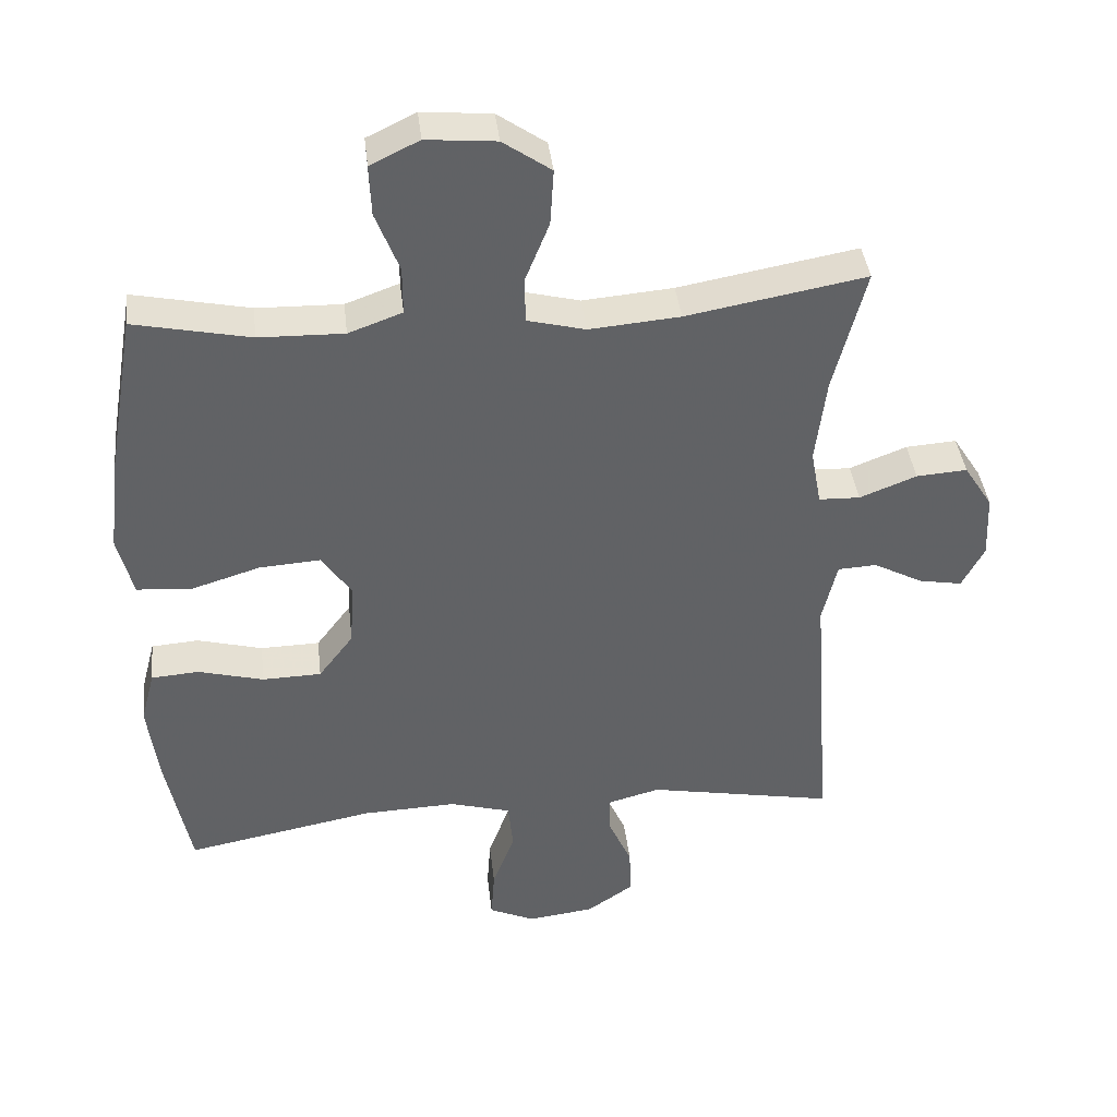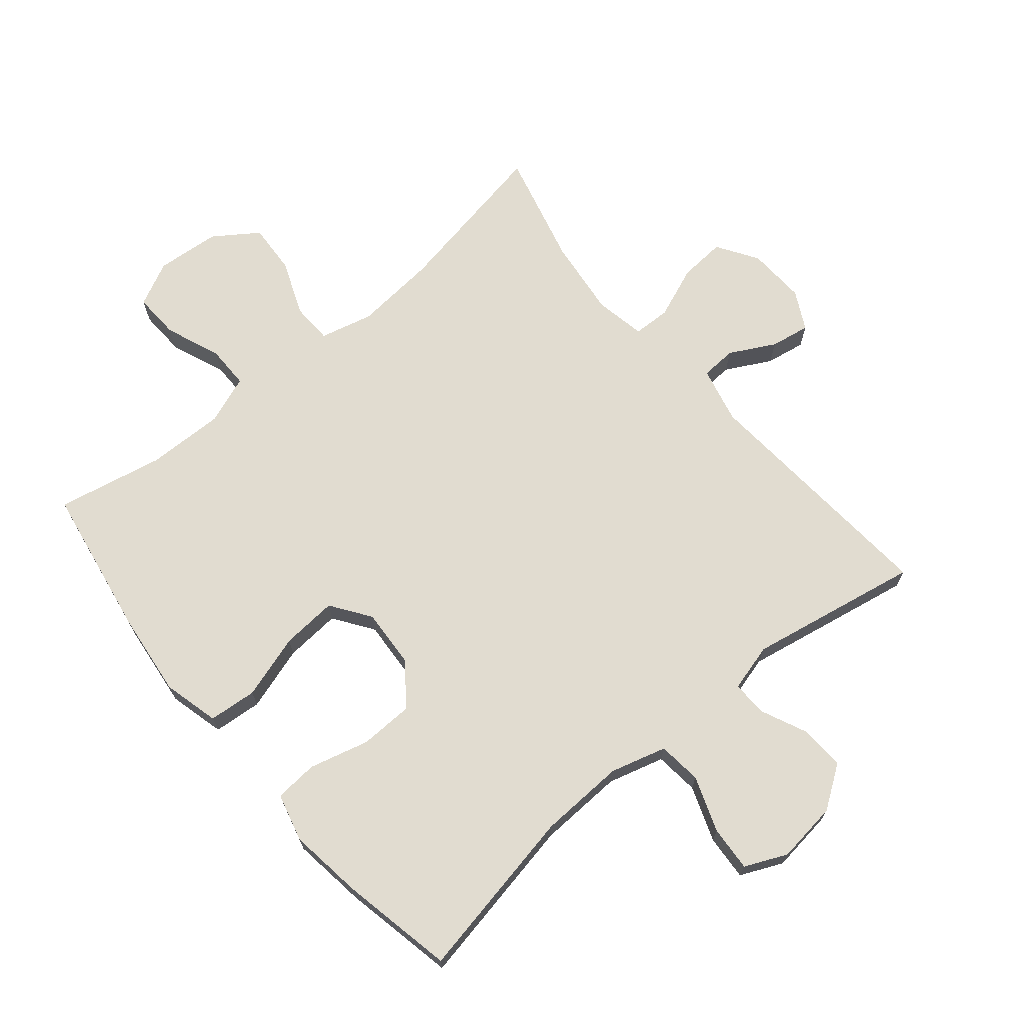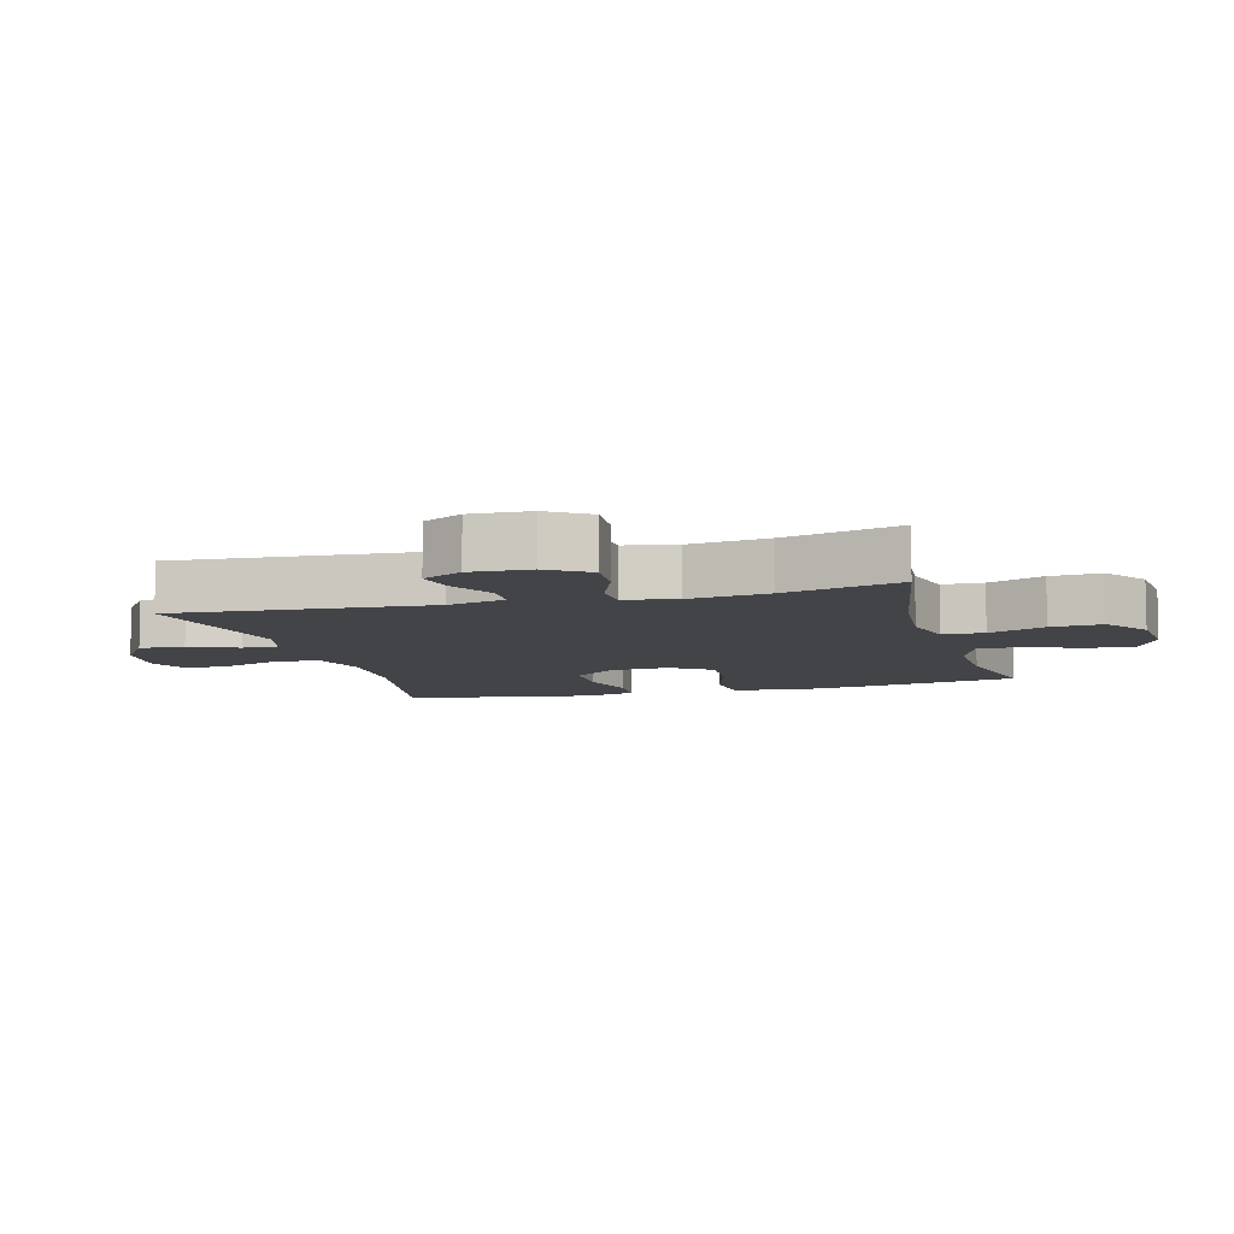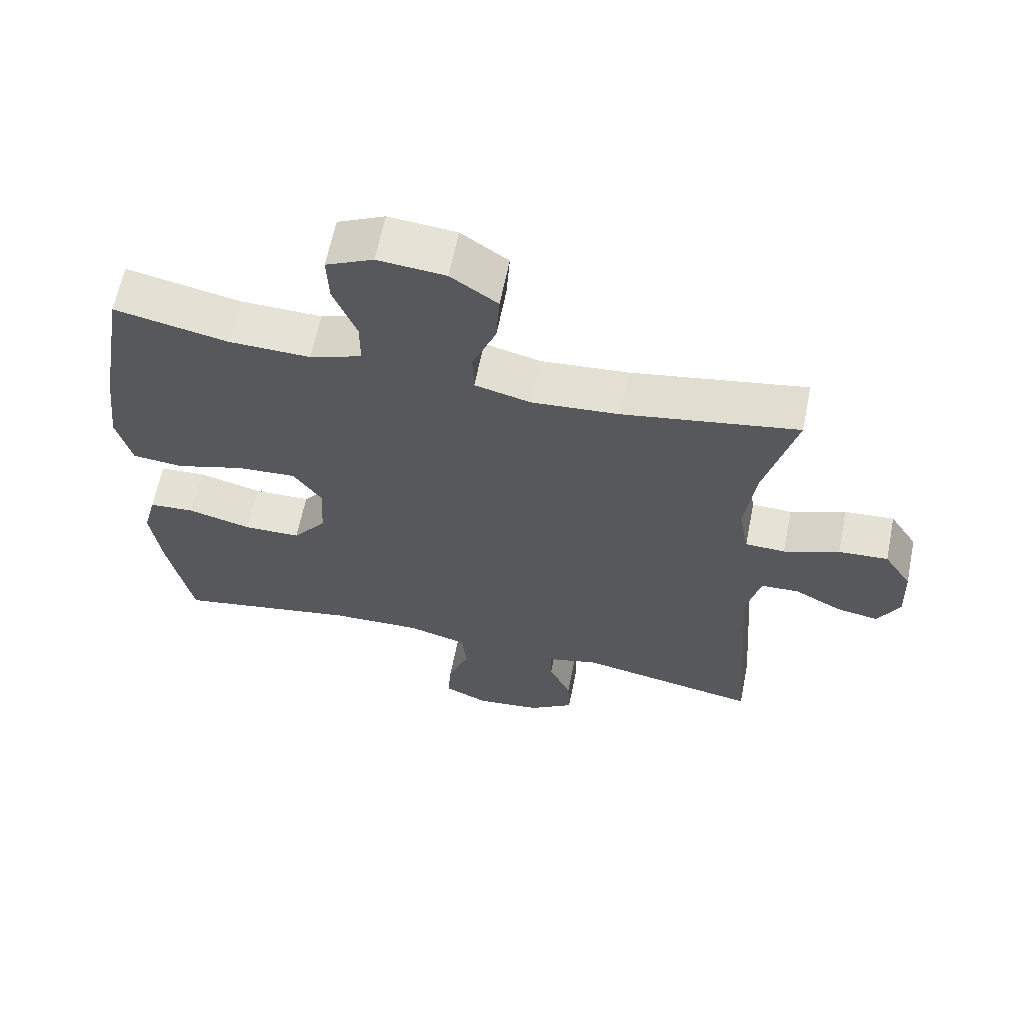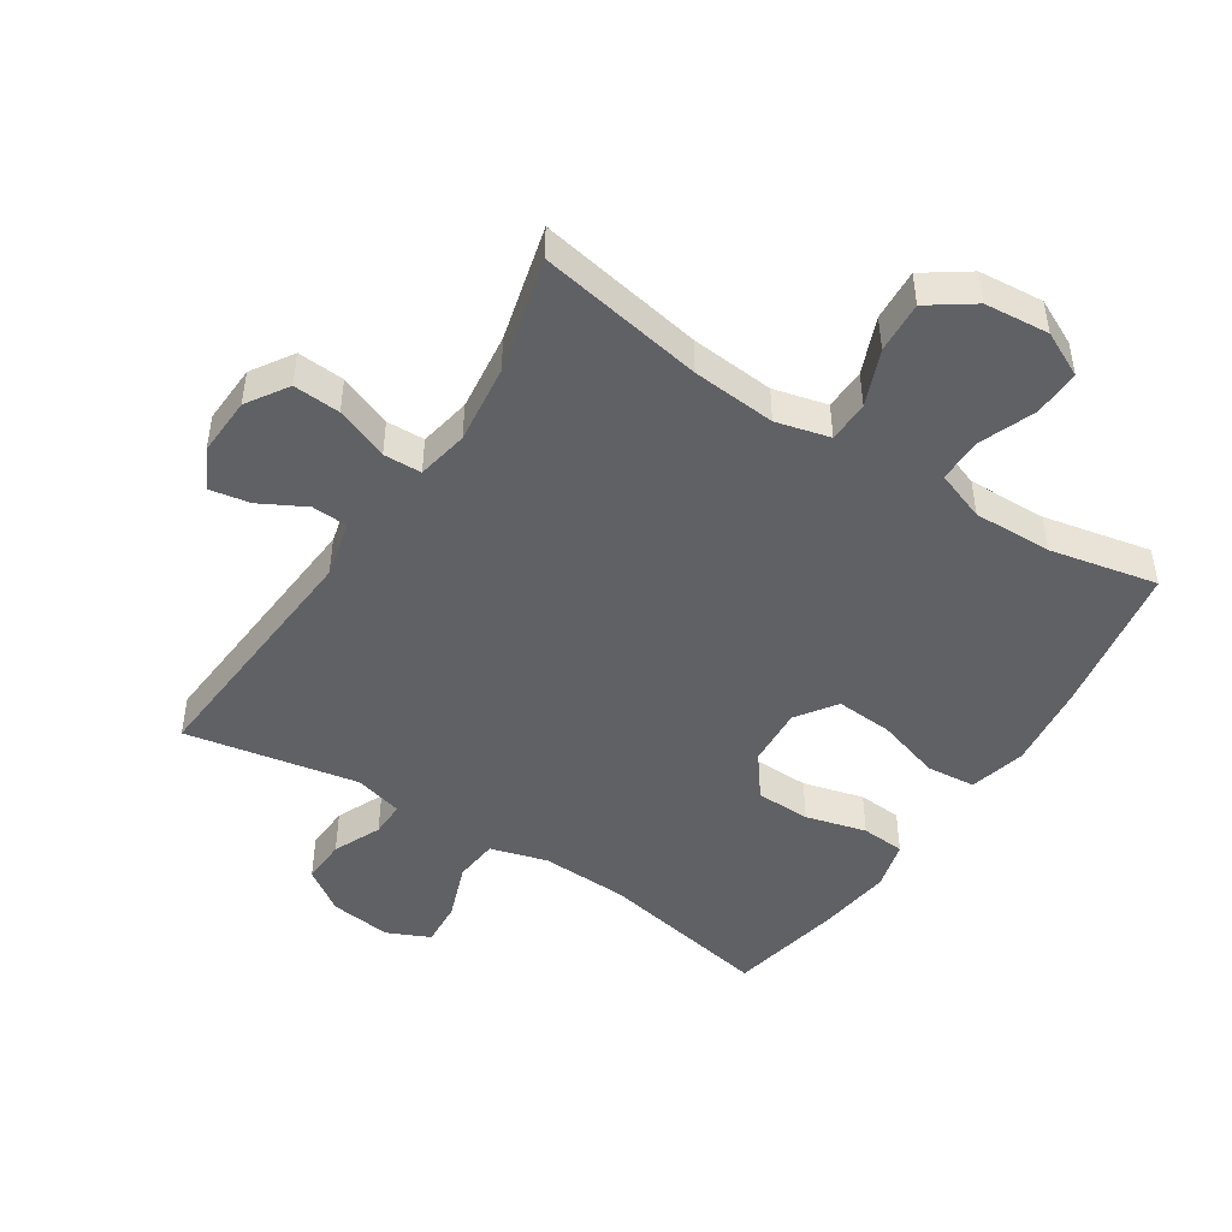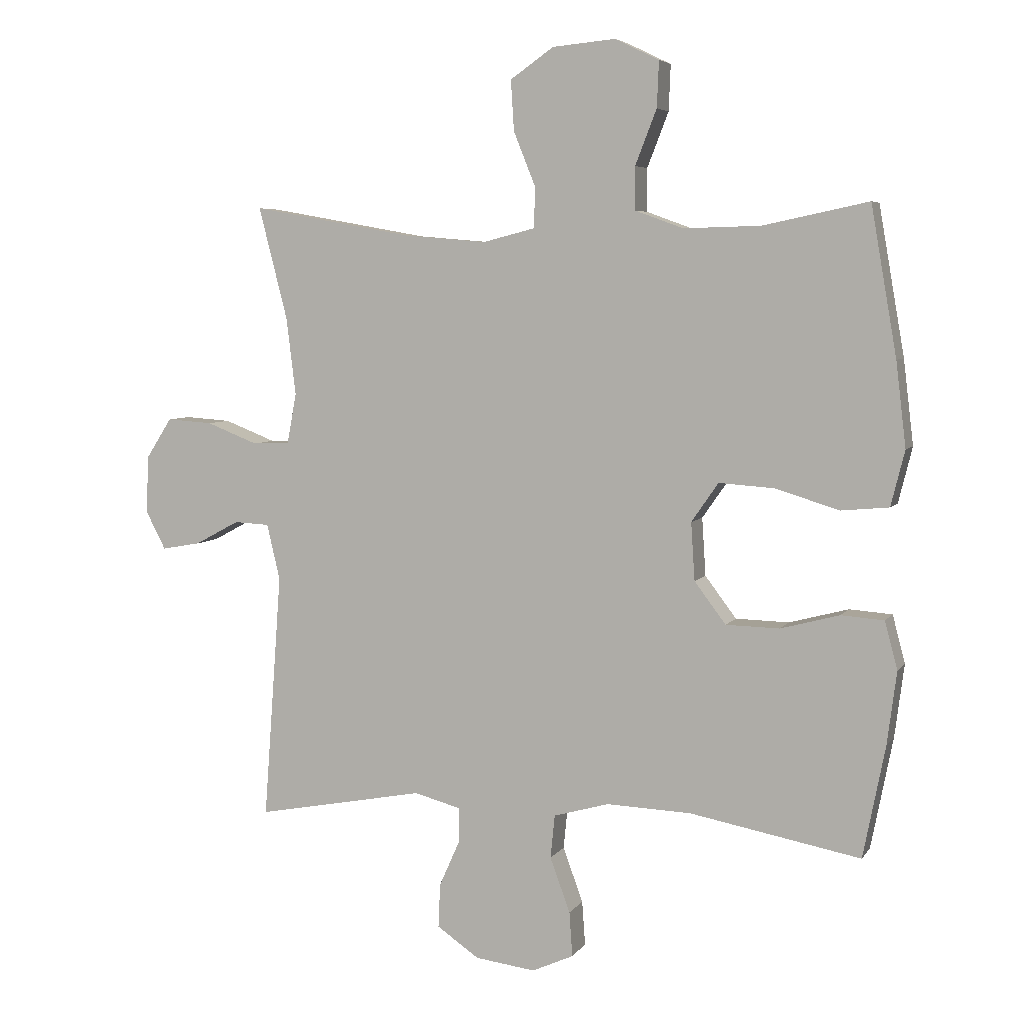
<metadata>
{"format":"obj","ext":"obj","renderer":"f3d","projection":"perspective","resolution":1024,"background":"white","views":[{"elev":39.9,"azim":173.5,"up":"+Z"},{"elev":69.4,"azim":139.9,"up":"+Y"},{"elev":-8.3,"azim":-74.6,"up":"+Y"},{"elev":63.2,"azim":-168.6,"up":"+Z"},{"elev":-47.2,"azim":-33.0,"up":"+Y"},{"elev":5.5,"azim":18.7,"up":"+Z"}]}
</metadata>
<code>
v -0.5 0.07 -0.5
v -0.471 0.07 -0.107
v -0.492 0.07 -0.018
v -0.548 0.07 -0.015
v -0.619 0.07 -0.053
v -0.681 0.07 -0.064
v -0.713 0.07 -0.003
v -0.709 0.07 0.089
v -0.668 0.07 0.153
v -0.595 0.07 0.148
v -0.513 0.07 0.116
v -0.454 0.07 0.118
v -0.439 0.07 0.198
v -0.454 0.07 0.321
v -0.5 0.07 0.5
v -0.243 0.07 0.454
v -0.113 0.07 0.443
v -0.03 0.07 0.464
v -0.028 0.07 0.528
v -0.063 0.07 0.615
v -0.068 0.07 0.695
v 0.001 0.07 0.743
v 0.101 0.07 0.752
v 0.171 0.07 0.718
v 0.168 0.07 0.645
v 0.134 0.07 0.558
v 0.134 0.07 0.49
v 0.211 0.07 0.462
v 0.333 0.07 0.465
v 0.5 0.07 0.5
v 0.541 0.07 0.264
v 0.557 0.07 0.13
v 0.535 0.07 0.042
v 0.459 0.07 0.035
v 0.358 0.07 0.066
v 0.27 0.07 0.072
v 0.227 0.07 0.01
v 0.233 0.07 -0.082
v 0.283 0.07 -0.148
v 0.368 0.07 -0.15
v 0.462 0.07 -0.125
v 0.53 0.07 -0.13
v 0.55 0.07 -0.206
v 0.535 0.07 -0.322
v 0.5 0.07 -0.5
v 0.229 0.07 -0.449
v 0.094 0.07 -0.444
v 0.006 0.07 -0.469
v -0.001 0.07 -0.538
v 0.031 0.07 -0.625
v 0.036 0.07 -0.696
v -0.03 0.07 -0.726
v -0.126 0.07 -0.714
v -0.193 0.07 -0.668
v -0.19 0.07 -0.598
v -0.157 0.07 -0.524
v -0.156 0.07 -0.469
v -0.231 0.07 -0.449
v -0.5 0 -0.5
v -0.471 0 -0.107
v -0.492 0 -0.018
v -0.548 0 -0.015
v -0.619 0 -0.053
v -0.681 0 -0.064
v -0.713 0 -0.003
v -0.709 0 0.089
v -0.668 0 0.153
v -0.595 0 0.148
v -0.513 0 0.116
v -0.454 0 0.118
v -0.439 0 0.198
v -0.454 0 0.321
v -0.5 0 0.5
v -0.243 0 0.454
v -0.113 0 0.443
v -0.03 0 0.464
v -0.028 0 0.528
v -0.063 0 0.615
v -0.068 0 0.695
v 0.001 0 0.743
v 0.101 0 0.752
v 0.171 0 0.718
v 0.168 0 0.645
v 0.134 0 0.558
v 0.134 0 0.49
v 0.211 0 0.462
v 0.333 0 0.465
v 0.5 0 0.5
v 0.541 0 0.264
v 0.557 0 0.13
v 0.535 0 0.042
v 0.459 0 0.035
v 0.358 0 0.066
v 0.27 0 0.072
v 0.227 0 0.01
v 0.233 0 -0.082
v 0.283 0 -0.148
v 0.368 0 -0.15
v 0.462 0 -0.125
v 0.53 0 -0.13
v 0.55 0 -0.206
v 0.535 0 -0.322
v 0.5 0 -0.5
v 0.229 0 -0.449
v 0.094 0 -0.444
v 0.006 0 -0.469
v -0.001 0 -0.538
v 0.031 0 -0.625
v 0.036 0 -0.696
v -0.03 0 -0.726
v -0.126 0 -0.714
v -0.193 0 -0.668
v -0.19 0 -0.598
v -0.157 0 -0.524
v -0.156 0 -0.469
v -0.231 0 -0.449
f 54 55 56
f 53 54 56
f 52 53 56
f 51 52 56
f 50 51 56
f 49 50 56
f 48 49 56 57
f 47 48 57 58
f 44 45 46
f 43 44 46
f 42 43 46
f 41 42 46
f 40 41 46
f 39 40 46 47
f 38 39 47 58
f 33 34 35
f 32 33 35
f 31 32 35
f 30 31 35
f 29 30 35
f 28 29 35 36
f 27 28 36 37
f 24 25 26
f 23 24 26
f 22 23 26
f 21 22 26
f 20 21 26
f 19 20 26
f 18 19 26 27
f 58 1 2
f 38 58 2
f 37 38 2
f 27 37 2
f 18 27 2
f 17 18 2
f 9 10 11
f 8 9 11
f 7 8 11
f 6 7 11
f 5 6 11
f 4 5 11
f 3 4 11 12
f 2 3 12
f 17 2 12
f 16 17 12
f 14 15 16
f 13 14 16
f 12 13 16
f 114 113 112
f 114 112 111
f 114 111 110
f 114 110 109
f 114 109 108
f 114 108 107
f 115 114 107 106
f 116 115 106 105
f 104 103 102
f 104 102 101
f 104 101 100
f 104 100 99
f 104 99 98
f 105 104 98 97
f 116 105 97 96
f 93 92 91
f 93 91 90
f 93 90 89
f 93 89 88
f 93 88 87
f 94 93 87 86
f 95 94 86 85
f 84 83 82
f 84 82 81
f 84 81 80
f 84 80 79
f 84 79 78
f 84 78 77
f 85 84 77 76
f 60 59 116
f 60 116 96
f 60 96 95
f 60 95 85
f 60 85 76
f 60 76 75
f 69 68 67
f 69 67 66
f 69 66 65
f 69 65 64
f 69 64 63
f 69 63 62
f 70 69 62 61
f 70 61 60
f 70 60 75
f 70 75 74
f 74 73 72
f 74 72 71
f 74 71 70
f 1 59 60 2
f 2 60 61 3
f 3 61 62 4
f 4 62 63 5
f 5 63 64 6
f 6 64 65 7
f 7 65 66 8
f 8 66 67 9
f 9 67 68 10
f 10 68 69 11
f 11 69 70 12
f 12 70 71 13
f 13 71 72 14
f 14 72 73 15
f 15 73 74 16
f 16 74 75 17
f 17 75 76 18
f 18 76 77 19
f 19 77 78 20
f 20 78 79 21
f 21 79 80 22
f 22 80 81 23
f 23 81 82 24
f 24 82 83 25
f 25 83 84 26
f 26 84 85 27
f 27 85 86 28
f 28 86 87 29
f 29 87 88 30
f 30 88 89 31
f 31 89 90 32
f 32 90 91 33
f 33 91 92 34
f 34 92 93 35
f 35 93 94 36
f 36 94 95 37
f 37 95 96 38
f 38 96 97 39
f 39 97 98 40
f 40 98 99 41
f 41 99 100 42
f 42 100 101 43
f 43 101 102 44
f 44 102 103 45
f 45 103 104 46
f 46 104 105 47
f 47 105 106 48
f 48 106 107 49
f 49 107 108 50
f 50 108 109 51
f 51 109 110 52
f 52 110 111 53
f 53 111 112 54
f 54 112 113 55
f 55 113 114 56
f 56 114 115 57
f 57 115 116 58
f 58 116 59 1

</code>
